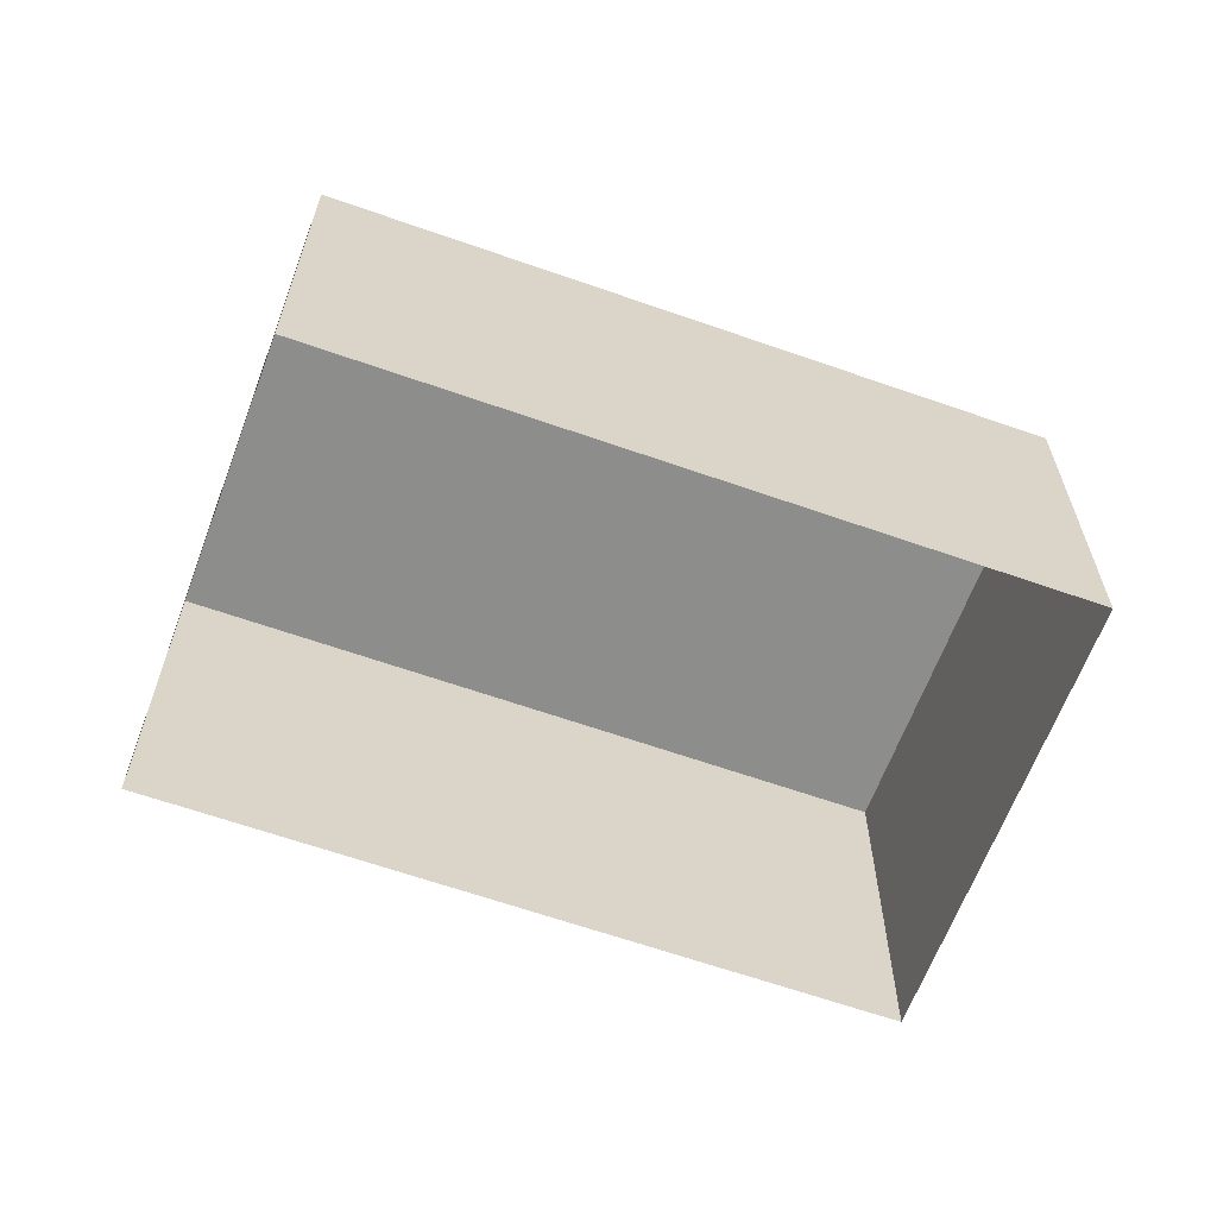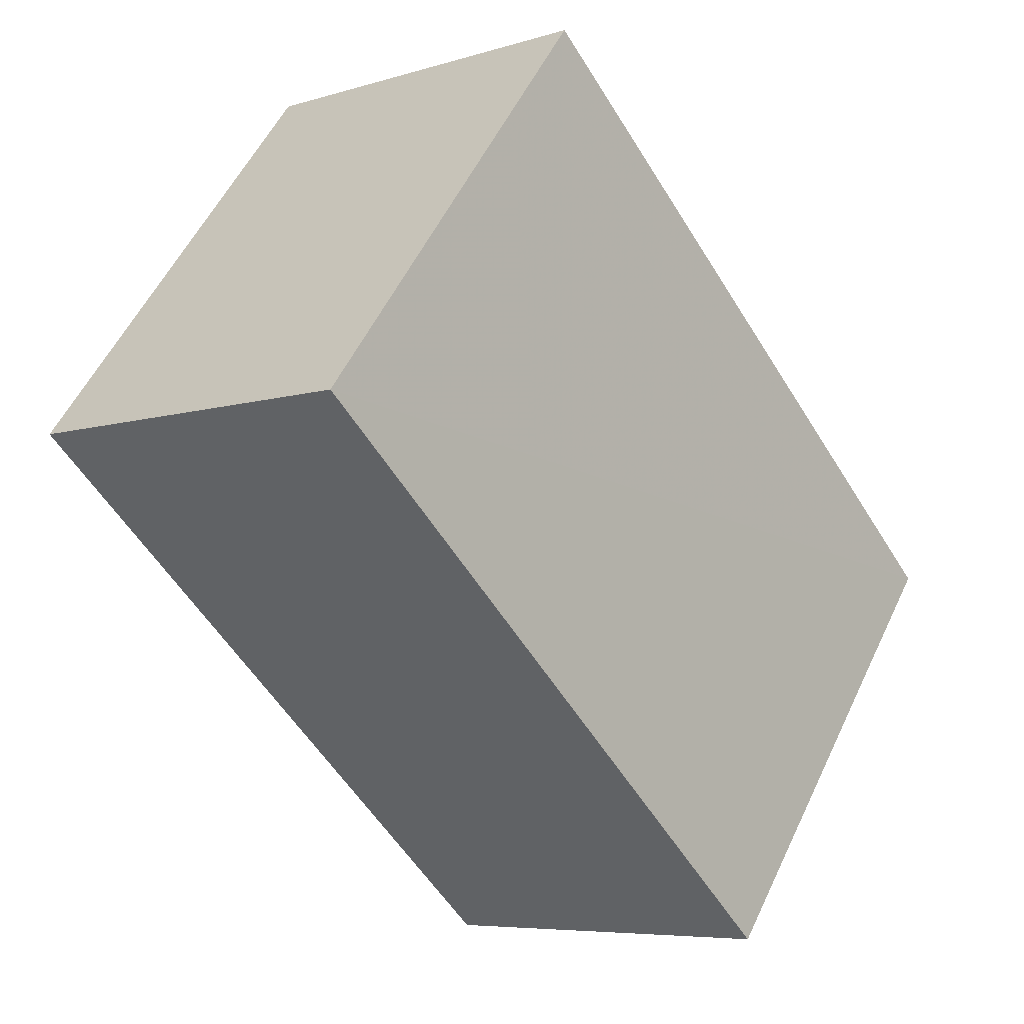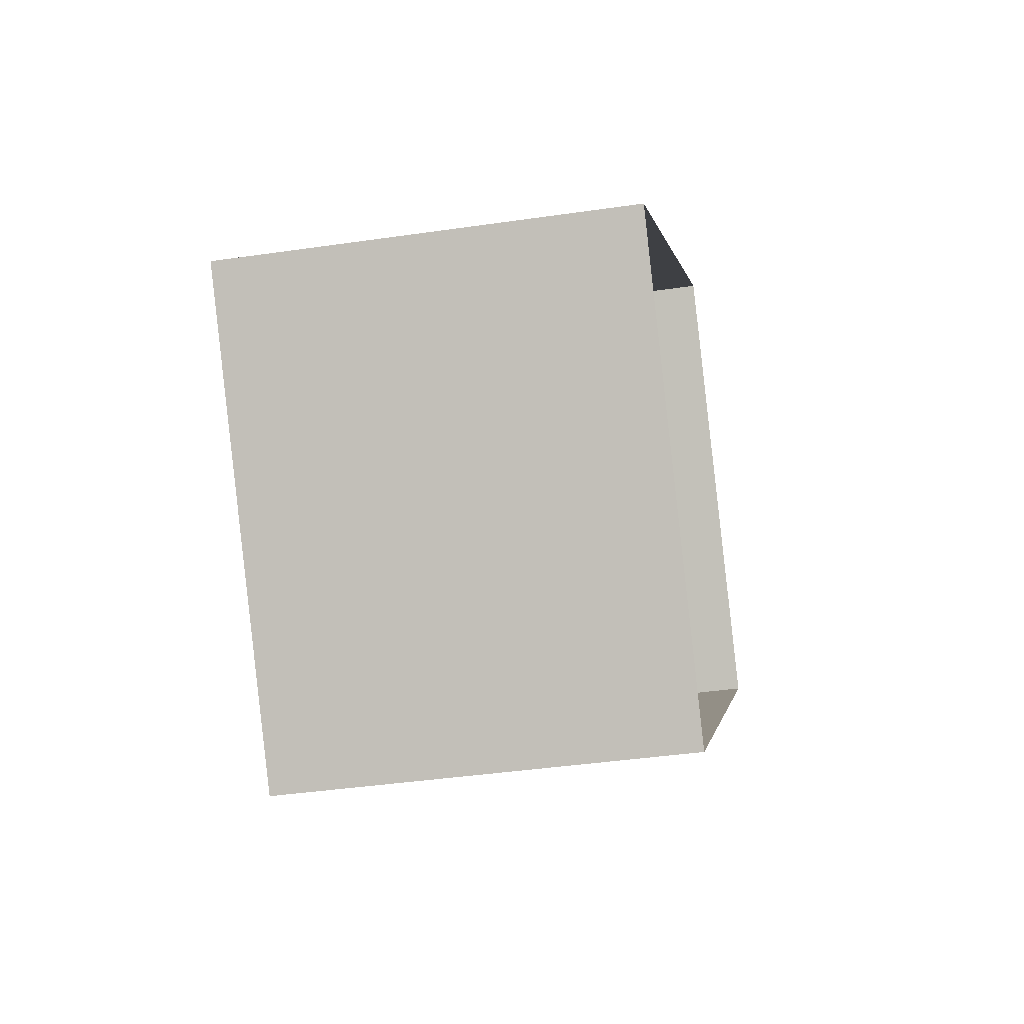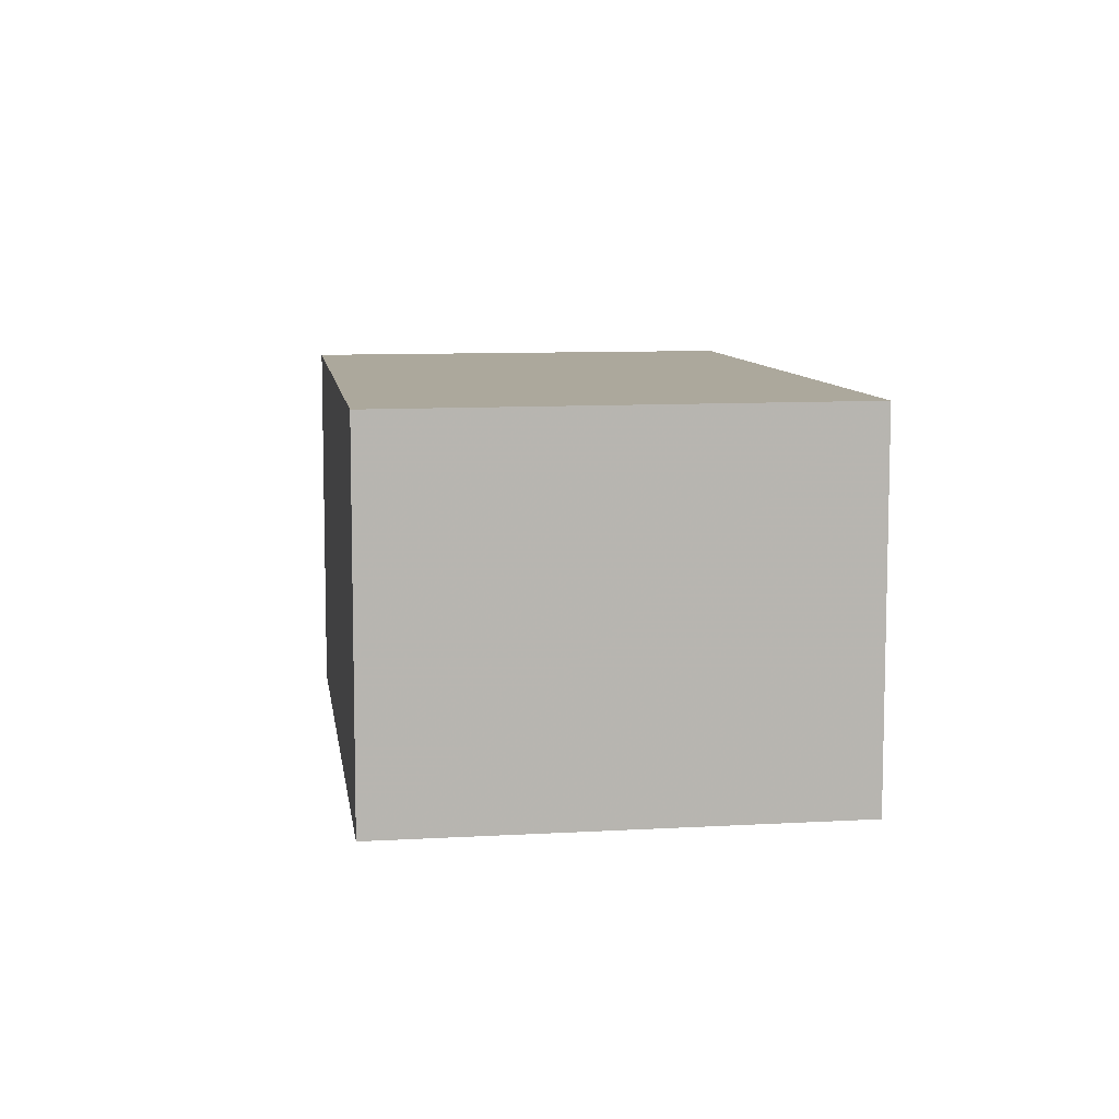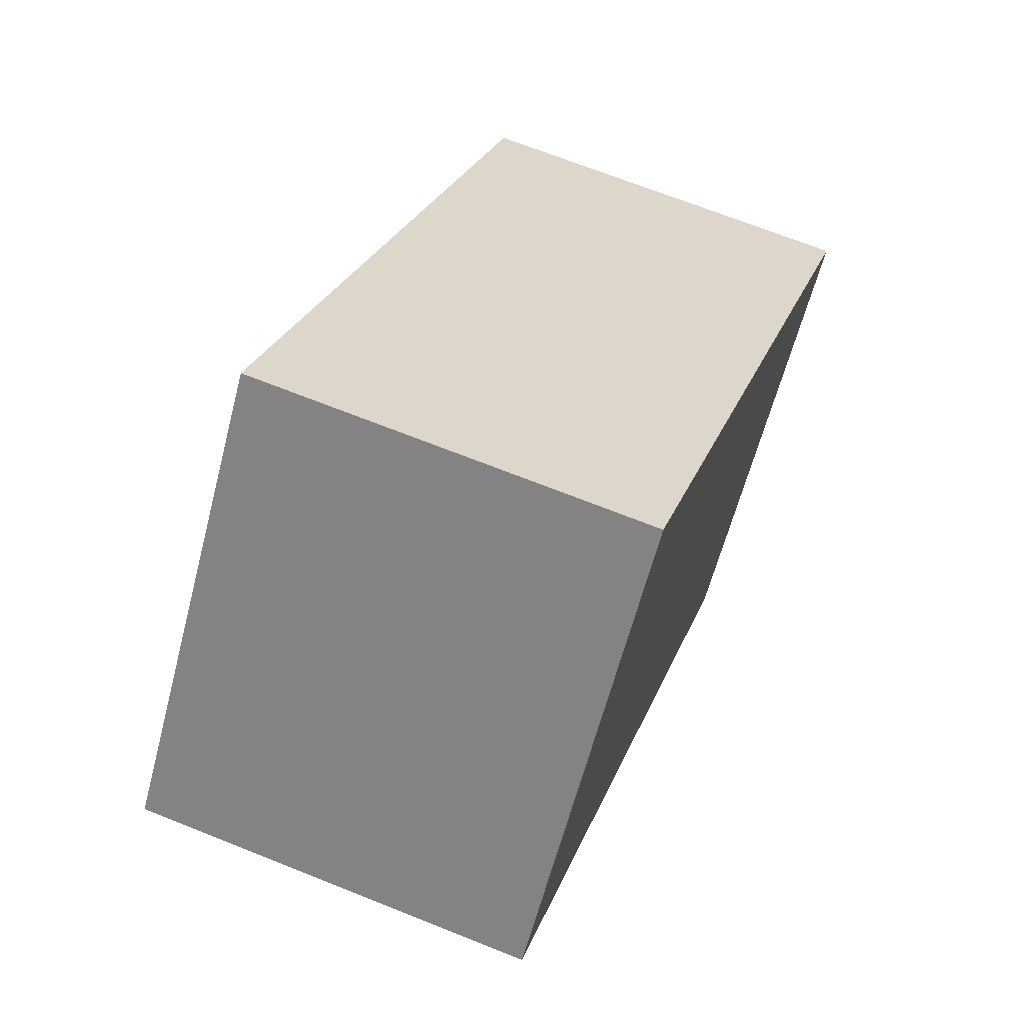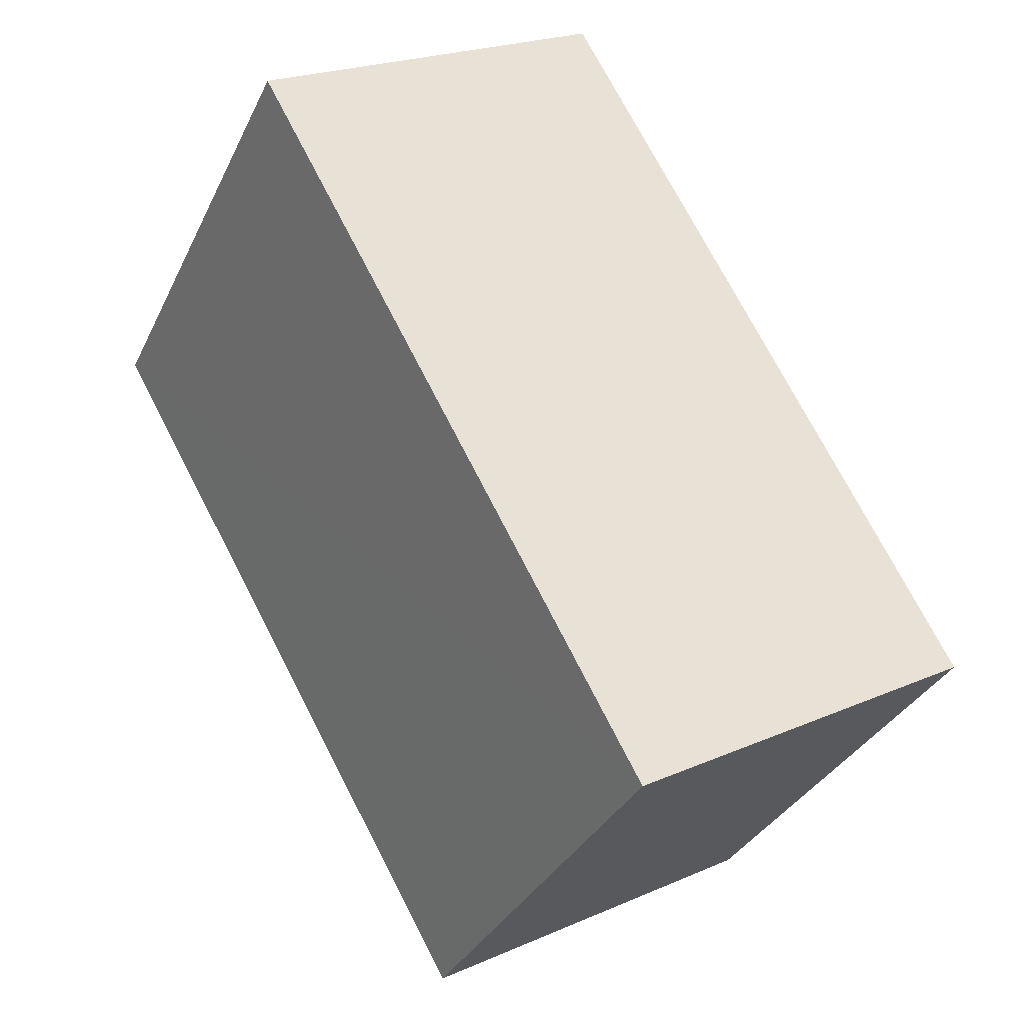
<metadata>
{"format":"obj","ext":"obj","renderer":"f3d","projection":"perspective","resolution":1024,"background":"white","views":[{"elev":-64.0,"azim":-59.7,"up":"+Z"},{"elev":-5.4,"azim":-47.8,"up":"+Y"},{"elev":-40.0,"azim":99.9,"up":"+Y"},{"elev":8.5,"azim":40.7,"up":"+Z"},{"elev":67.5,"azim":-67.5,"up":"+Y"},{"elev":22.6,"azim":53.2,"up":"+Y"}]}
</metadata>
<code>
v 1.242e+05 7.848e+05 21.19
v 1.242e+05 7.848e+05 21.19
v 1.242e+05 7.848e+05 21.2
v 1.242e+05 7.848e+05 21.2
v 1.242e+05 7.848e+05 22.58
v 1.242e+05 7.848e+05 22.58
v 1.242e+05 7.848e+05 22.58
v 1.242e+05 7.848e+05 22.58
f 1 2 3
f 4 1 3
f 5 6 7
f 8 5 7
f 7 4 3
f 7 6 4
f 6 1 4
f 6 5 1
f 8 2 1
f 5 8 1
f 7 3 2
f 8 7 2

</code>
